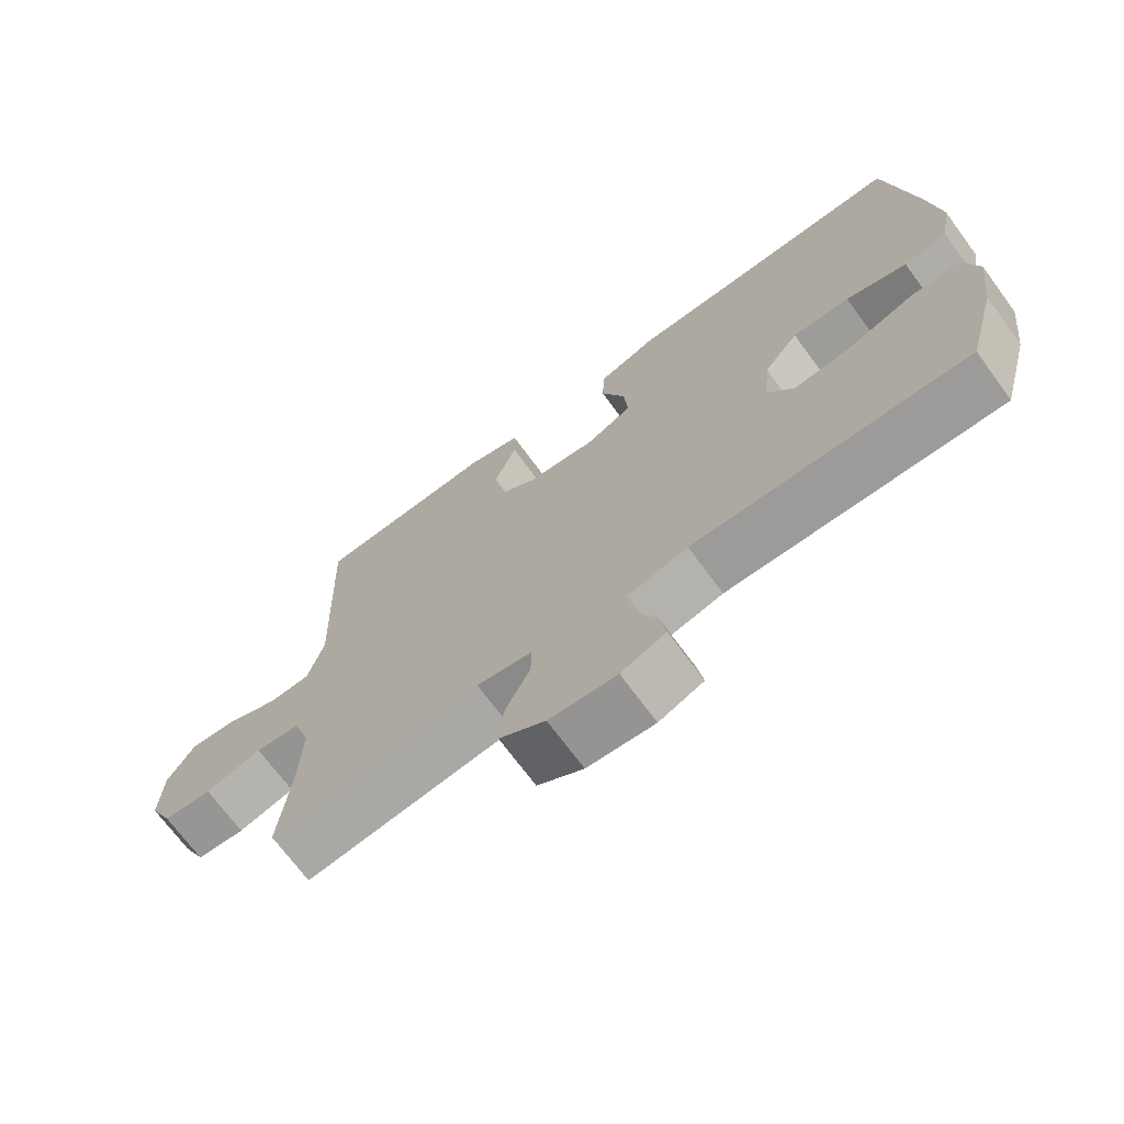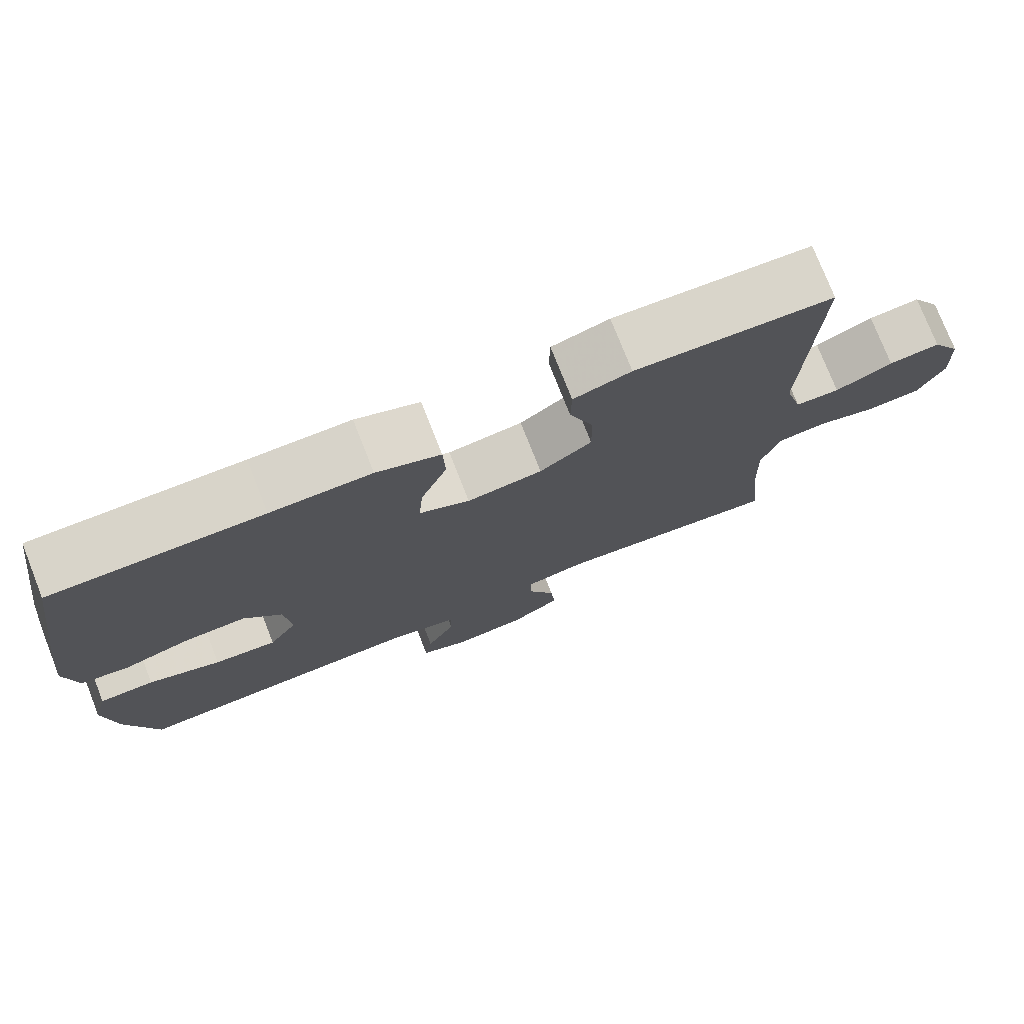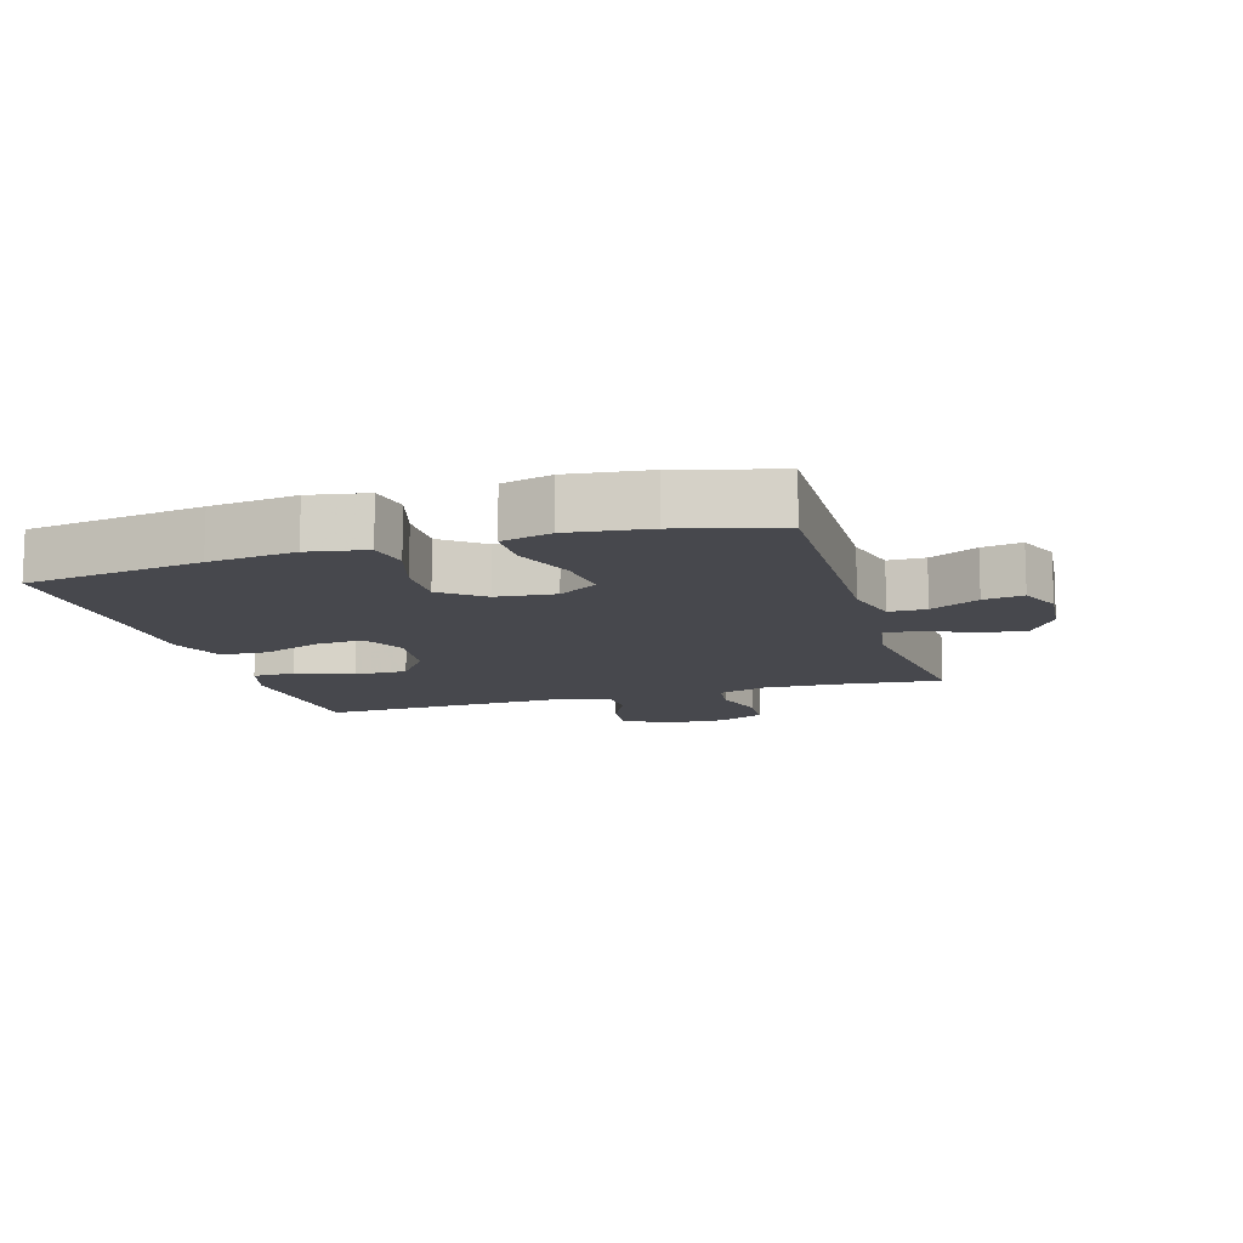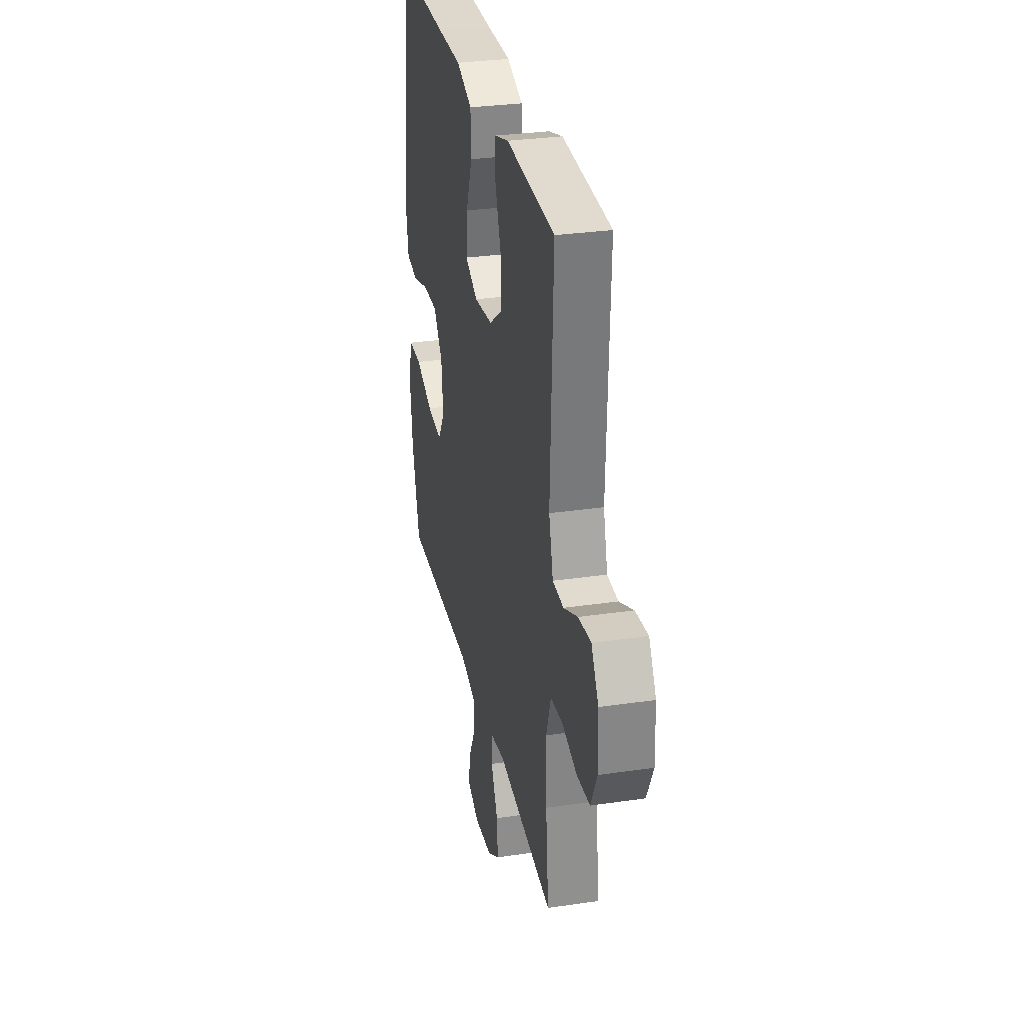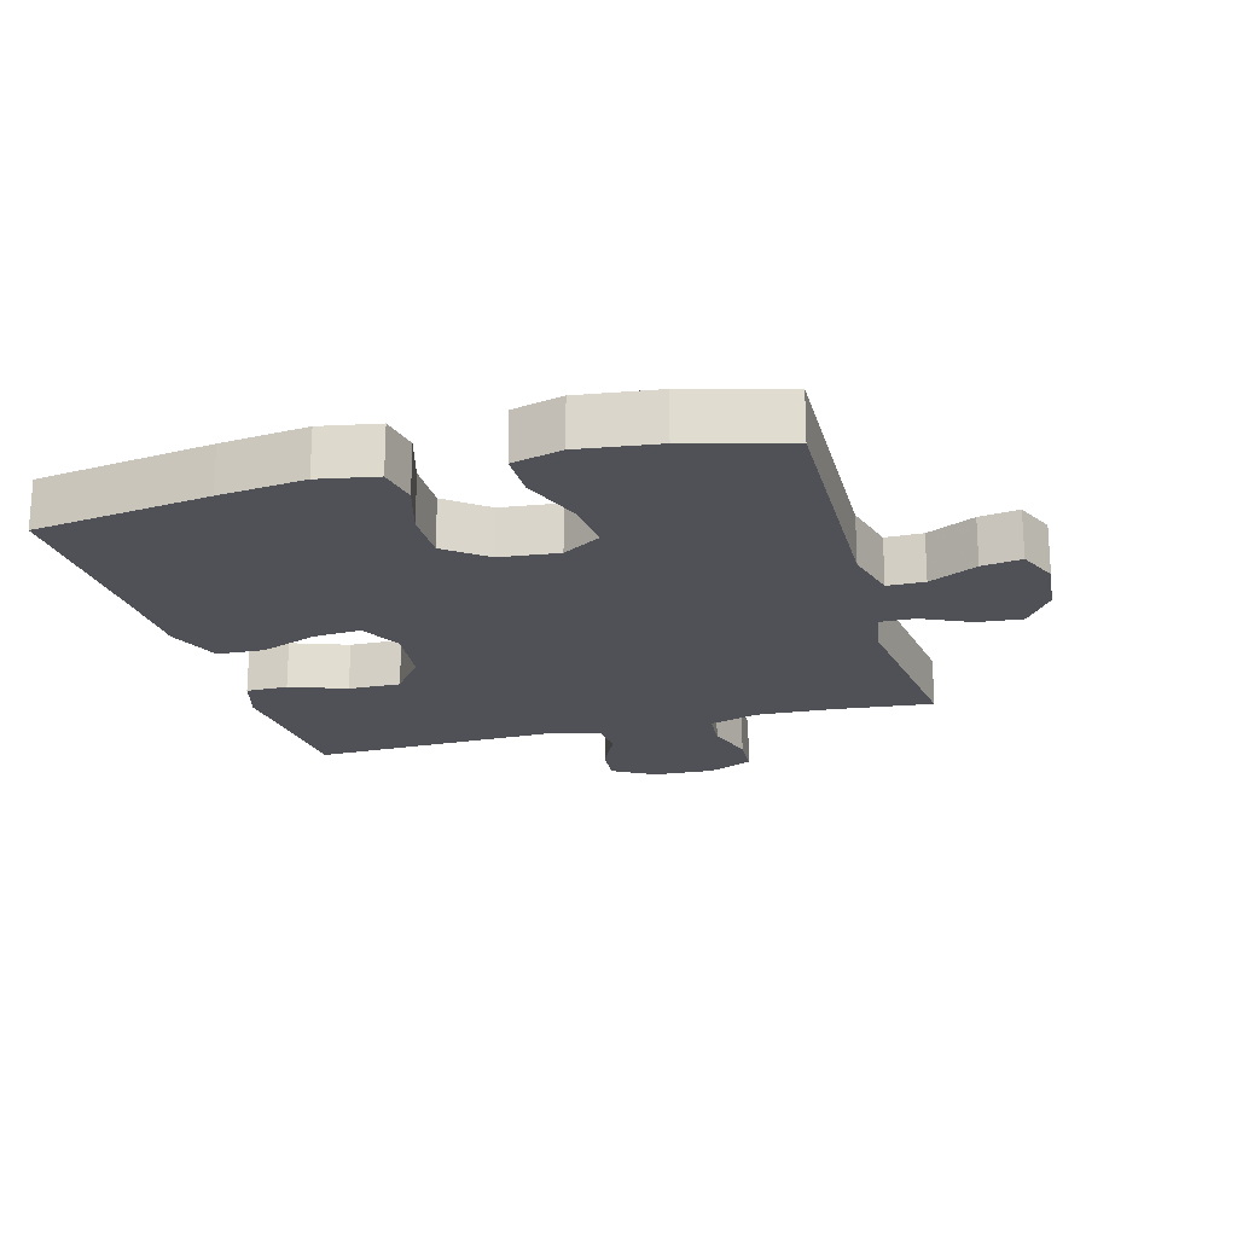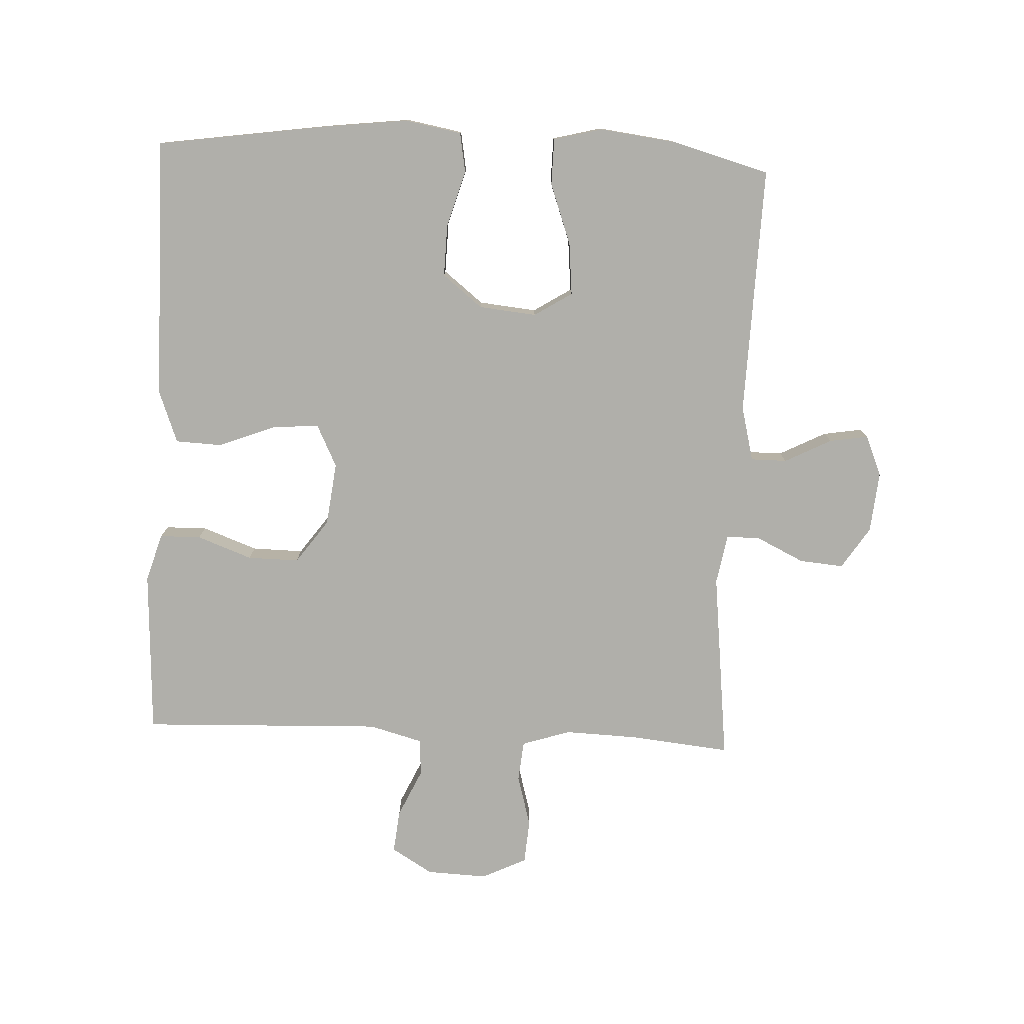
<metadata>
{"format":"obj","ext":"obj","renderer":"f3d","projection":"perspective","resolution":1024,"background":"white","views":[{"elev":-70.9,"azim":36.4,"up":"+Z"},{"elev":76.2,"azim":158.5,"up":"+Z"},{"elev":-11.9,"azim":106.7,"up":"+Y"},{"elev":30.6,"azim":-102.0,"up":"+Z"},{"elev":-20.3,"azim":105.4,"up":"+Y"},{"elev":-78.0,"azim":87.3,"up":"+Y"}]}
</metadata>
<code>
v 0.5 0.07 0.5
v 0.54 0.07 0.229
v 0.556 0.07 0.096
v 0.54 0.07 0.007
v 0.477 0.07 -0.004
v 0.389 0.07 0.022
v 0.306 0.07 0.024
v 0.256 0.07 -0.039
v 0.247 0.07 -0.13
v 0.285 0.07 -0.19
v 0.368 0.07 -0.182
v 0.464 0.07 -0.147
v 0.537 0.07 -0.148
v 0.557 0.07 -0.225
v 0.542 0.07 -0.347
v 0.5 0.07 -0.5
v 0.106 0.07 -0.489
v 0.019 0.07 -0.511
v 0.019 0.07 -0.568
v 0.057 0.07 -0.642
v 0.067 0.07 -0.703
v 0.003 0.07 -0.73
v -0.094 0.07 -0.721
v -0.16 0.07 -0.678
v -0.154 0.07 -0.608
v -0.118 0.07 -0.533
v -0.117 0.07 -0.479
v -0.197 0.07 -0.465
v -0.5 0.07 -0.5
v -0.484 0.07 -0.341
v -0.48 0.07 -0.225
v -0.505 0.07 -0.148
v -0.569 0.07 -0.142
v -0.651 0.07 -0.165
v -0.721 0.07 -0.16
v -0.755 0.07 -0.089
v -0.751 0.07 0.007
v -0.712 0.07 0.072
v -0.644 0.07 0.065
v -0.568 0.07 0.03
v -0.509 0.07 0.033
v -0.486 0.07 0.118
v -0.5 0.07 0.5
v -0.357 0.07 0.507
v -0.238 0.07 0.513
v -0.162 0.07 0.49
v -0.161 0.07 0.425
v -0.193 0.07 0.338
v -0.194 0.07 0.257
v -0.125 0.07 0.207
v -0.025 0.07 0.195
v 0.042 0.07 0.228
v 0.036 0.07 0.302
v 0.001 0.07 0.392
v 0.004 0.07 0.465
v 0.089 0.07 0.497
v 0.222 0.07 0.497
v 0.5 0 0.5
v 0.54 0 0.229
v 0.556 0 0.096
v 0.54 0 0.007
v 0.477 0 -0.004
v 0.389 0 0.022
v 0.306 0 0.024
v 0.256 0 -0.039
v 0.247 0 -0.13
v 0.285 0 -0.19
v 0.368 0 -0.182
v 0.464 0 -0.147
v 0.537 0 -0.148
v 0.557 0 -0.225
v 0.542 0 -0.347
v 0.5 0 -0.5
v 0.106 0 -0.489
v 0.019 0 -0.511
v 0.019 0 -0.568
v 0.057 0 -0.642
v 0.067 0 -0.703
v 0.003 0 -0.73
v -0.094 0 -0.721
v -0.16 0 -0.678
v -0.154 0 -0.608
v -0.118 0 -0.533
v -0.117 0 -0.479
v -0.197 0 -0.465
v -0.5 0 -0.5
v -0.484 0 -0.341
v -0.48 0 -0.225
v -0.505 0 -0.148
v -0.569 0 -0.142
v -0.651 0 -0.165
v -0.721 0 -0.16
v -0.755 0 -0.089
v -0.751 0 0.007
v -0.712 0 0.072
v -0.644 0 0.065
v -0.568 0 0.03
v -0.509 0 0.033
v -0.486 0 0.118
v -0.5 0 0.5
v -0.357 0 0.507
v -0.238 0 0.513
v -0.162 0 0.49
v -0.161 0 0.425
v -0.193 0 0.338
v -0.194 0 0.257
v -0.125 0 0.207
v -0.025 0 0.195
v 0.042 0 0.228
v 0.036 0 0.302
v 0.001 0 0.392
v 0.004 0 0.465
v 0.089 0 0.497
v 0.222 0 0.497
f 54 55 56 57
f 53 54 57 1
f 52 53 1 2
f 51 52 2 3
f 50 51 3 4
f 45 46 47 48
f 44 45 48 49
f 42 43 44 49
f 41 42 49 50
f 37 38 39 40
f 37 40 41
f 36 37 41
f 33 34 35 36
f 32 33 36 41
f 31 32 41 50
f 28 29 30
f 27 28 30 31
f 23 24 25 26
f 23 26 27
f 22 23 27
f 19 20 21 22
f 18 19 22 27
f 17 18 27 31
f 11 12 13 14
f 10 11 14 15
f 50 4 5 6
f 50 6 7
f 31 50 7 8
f 17 31 8 9
f 10 15 16 17
f 9 10 17
f 114 113 112 111
f 58 114 111 110
f 59 58 110 109
f 60 59 109 108
f 61 60 108 107
f 105 104 103 102
f 106 105 102 101
f 106 101 100 99
f 107 106 99 98
f 97 96 95 94
f 98 97 94
f 98 94 93
f 93 92 91 90
f 98 93 90 89
f 107 98 89 88
f 87 86 85
f 88 87 85 84
f 83 82 81 80
f 84 83 80
f 84 80 79
f 79 78 77 76
f 84 79 76 75
f 88 84 75 74
f 71 70 69 68
f 72 71 68 67
f 63 62 61 107
f 64 63 107
f 65 64 107 88
f 66 65 88 74
f 74 73 72 67
f 74 67 66
f 1 58 59 2
f 2 59 60 3
f 3 60 61 4
f 4 61 62 5
f 5 62 63 6
f 6 63 64 7
f 7 64 65 8
f 8 65 66 9
f 9 66 67 10
f 10 67 68 11
f 11 68 69 12
f 12 69 70 13
f 13 70 71 14
f 14 71 72 15
f 15 72 73 16
f 16 73 74 17
f 17 74 75 18
f 18 75 76 19
f 19 76 77 20
f 20 77 78 21
f 21 78 79 22
f 22 79 80 23
f 23 80 81 24
f 24 81 82 25
f 25 82 83 26
f 26 83 84 27
f 27 84 85 28
f 28 85 86 29
f 29 86 87 30
f 30 87 88 31
f 31 88 89 32
f 32 89 90 33
f 33 90 91 34
f 34 91 92 35
f 35 92 93 36
f 36 93 94 37
f 37 94 95 38
f 38 95 96 39
f 39 96 97 40
f 40 97 98 41
f 41 98 99 42
f 42 99 100 43
f 43 100 101 44
f 44 101 102 45
f 45 102 103 46
f 46 103 104 47
f 47 104 105 48
f 48 105 106 49
f 49 106 107 50
f 50 107 108 51
f 51 108 109 52
f 52 109 110 53
f 53 110 111 54
f 54 111 112 55
f 55 112 113 56
f 56 113 114 57
f 57 114 58 1

</code>
